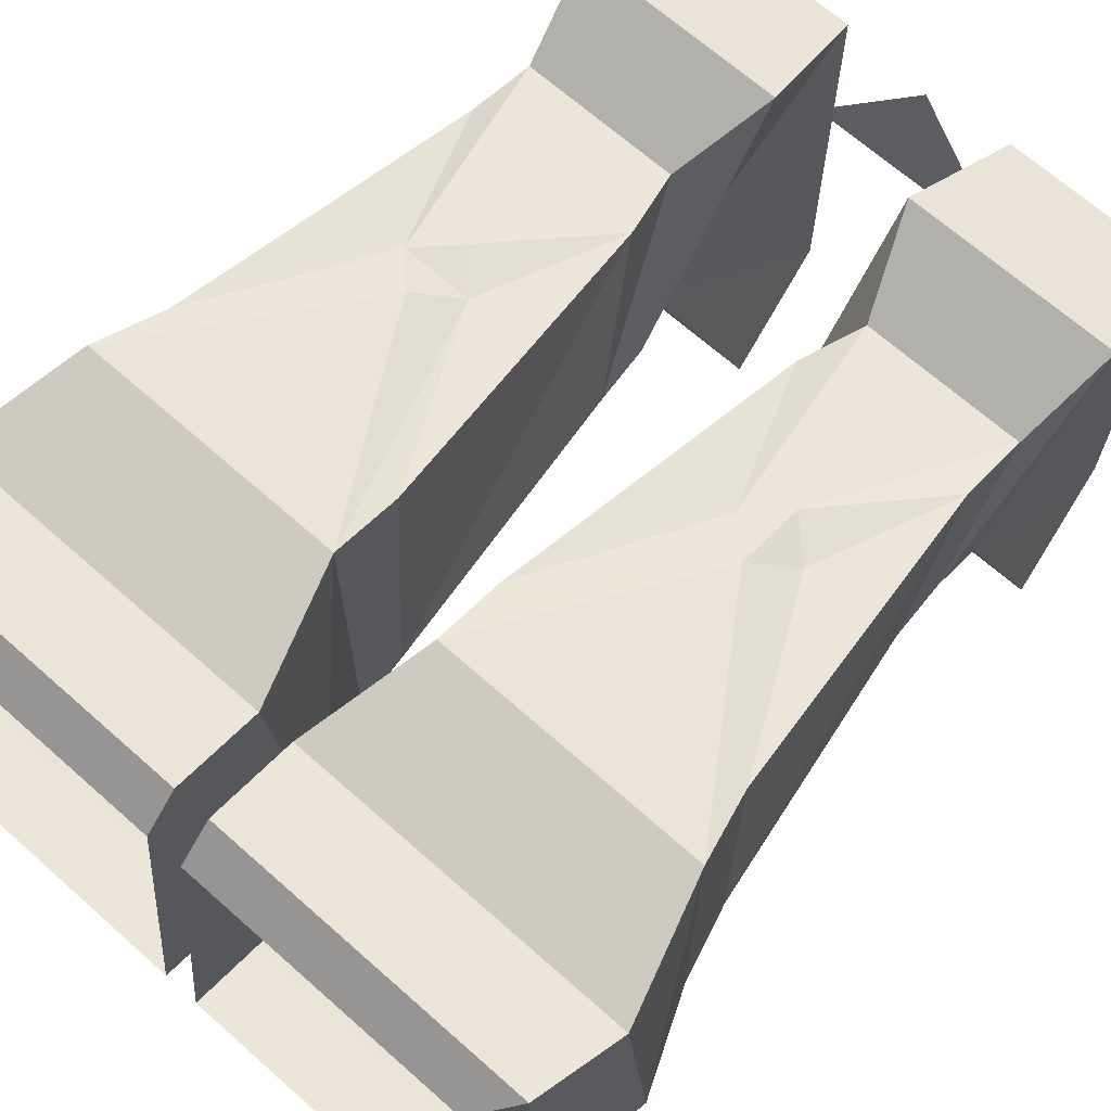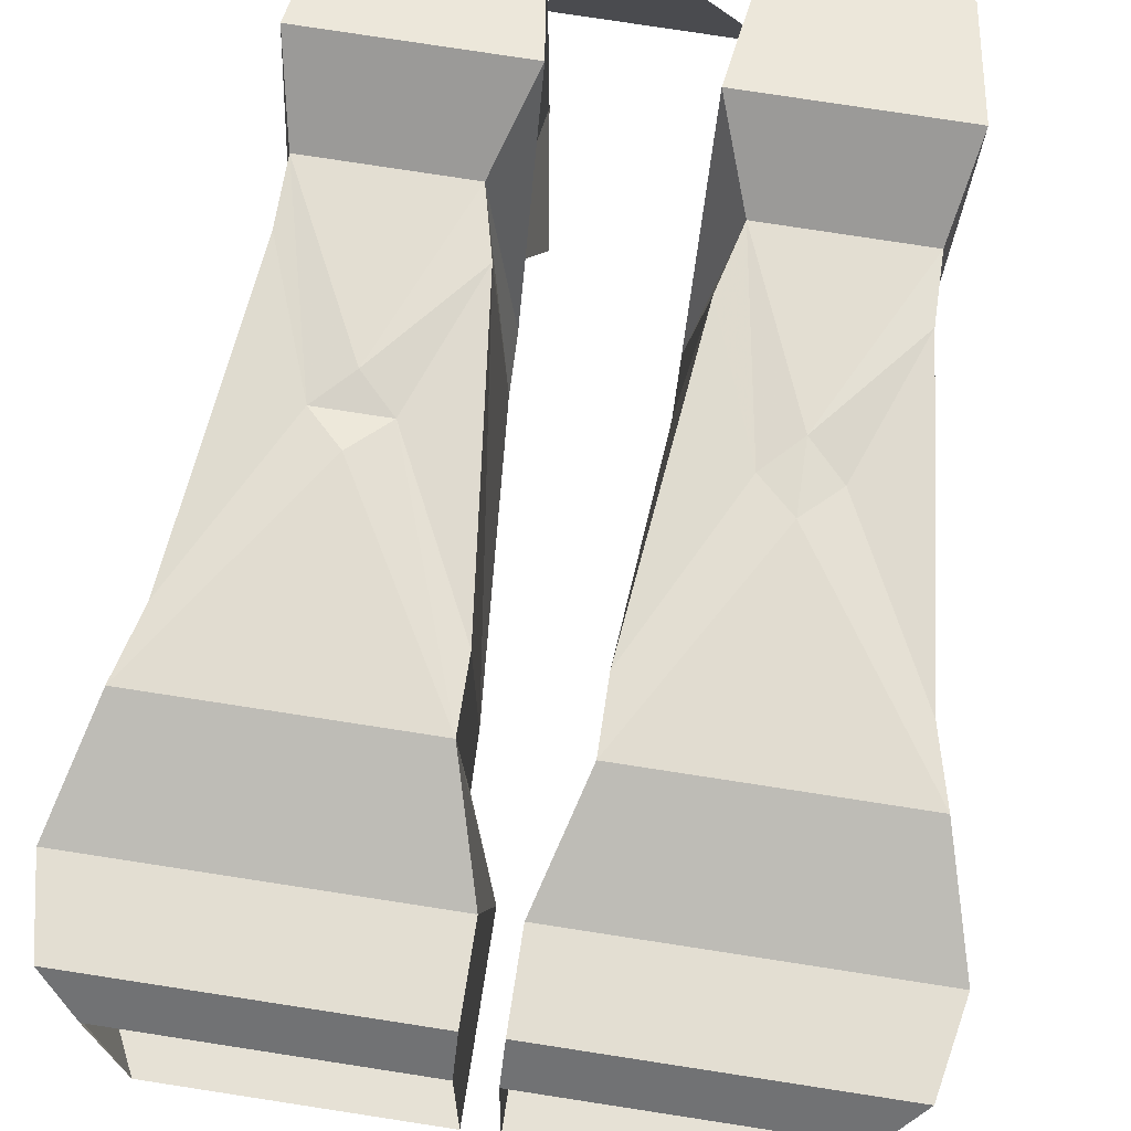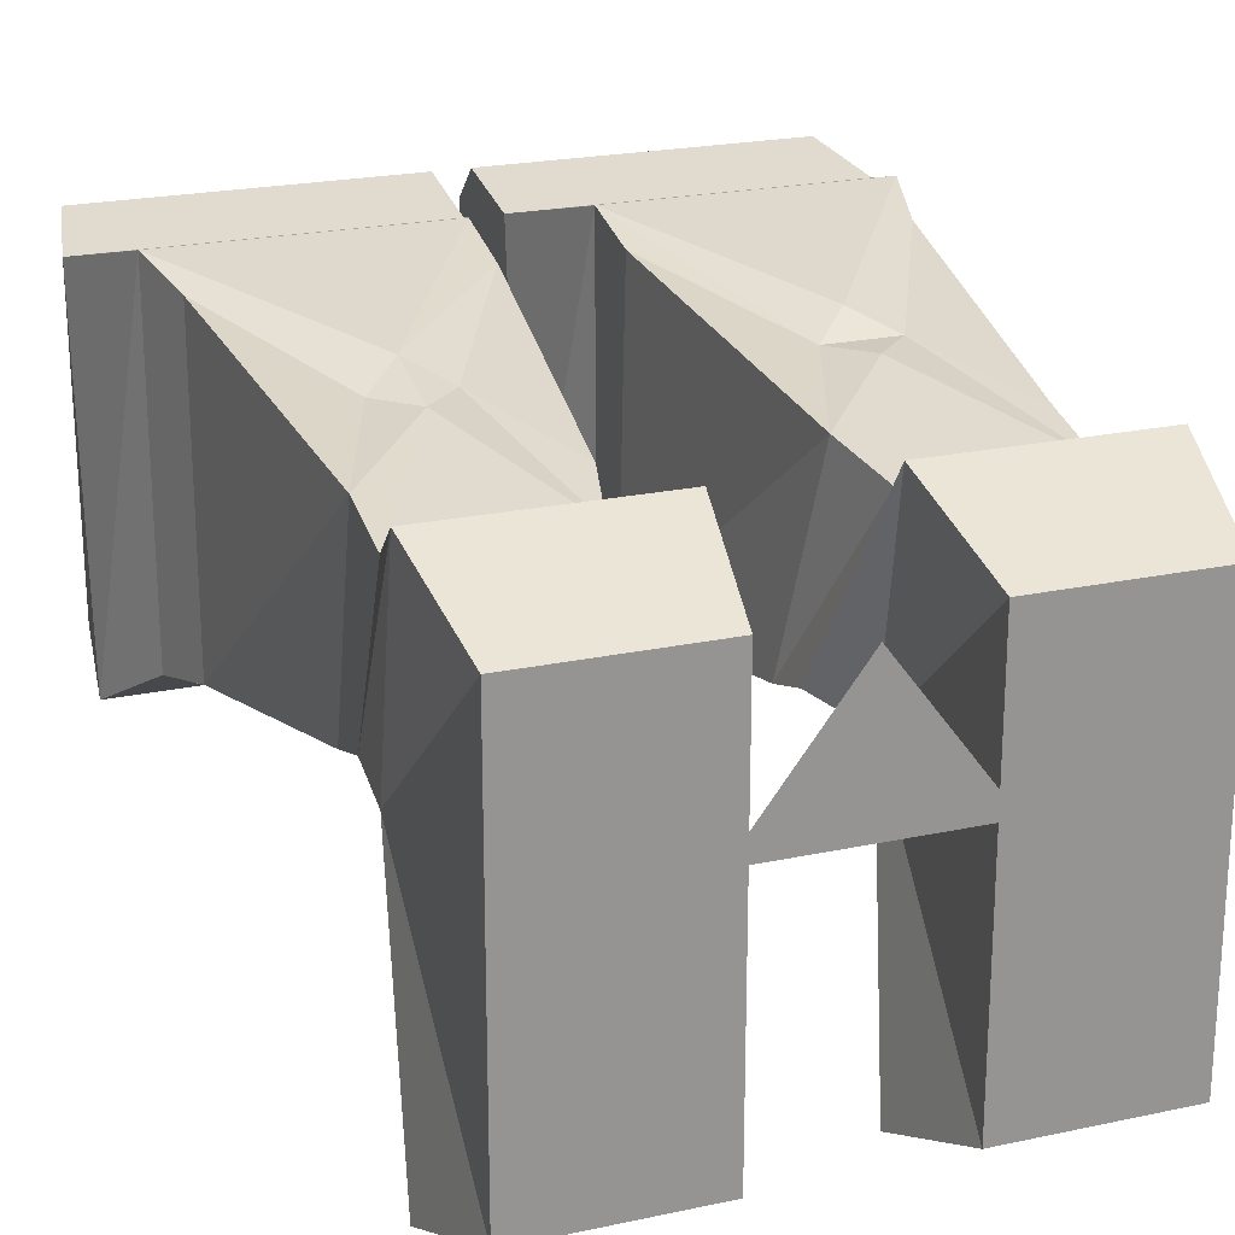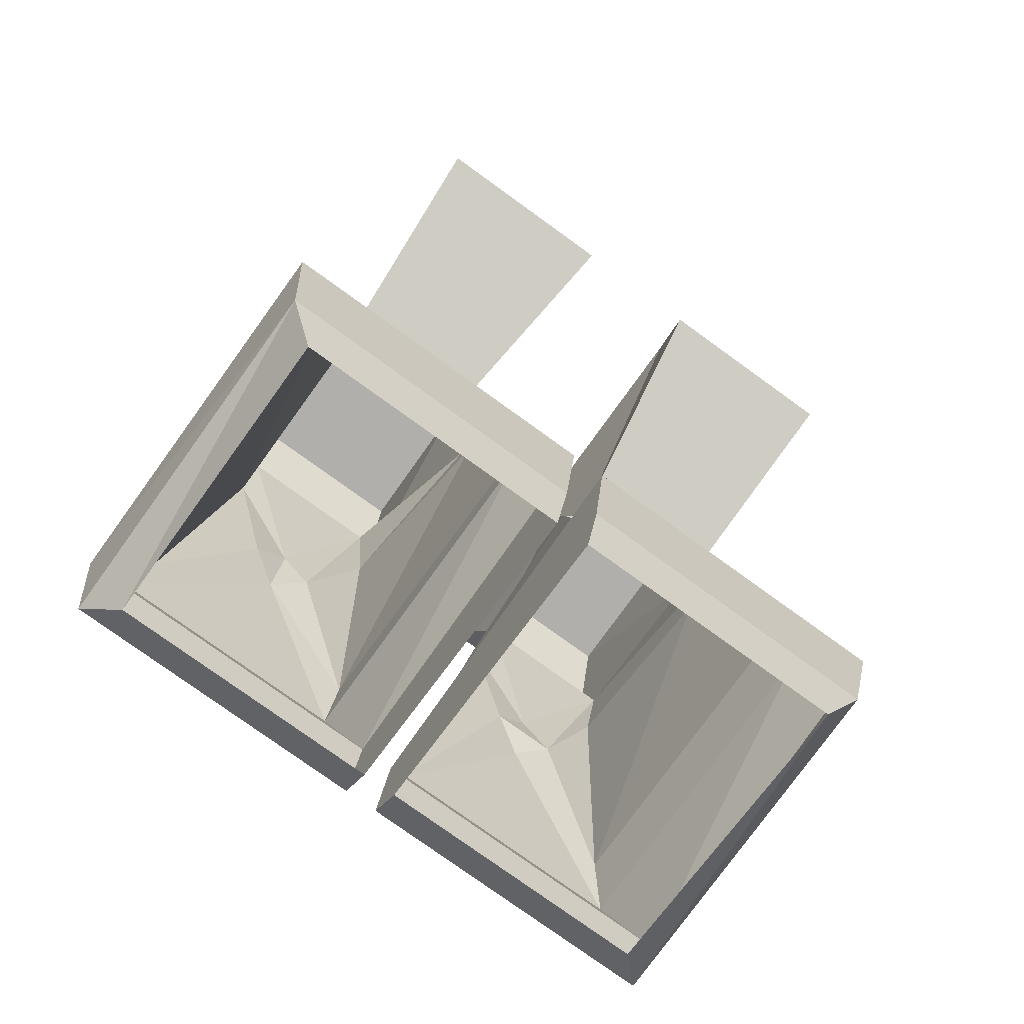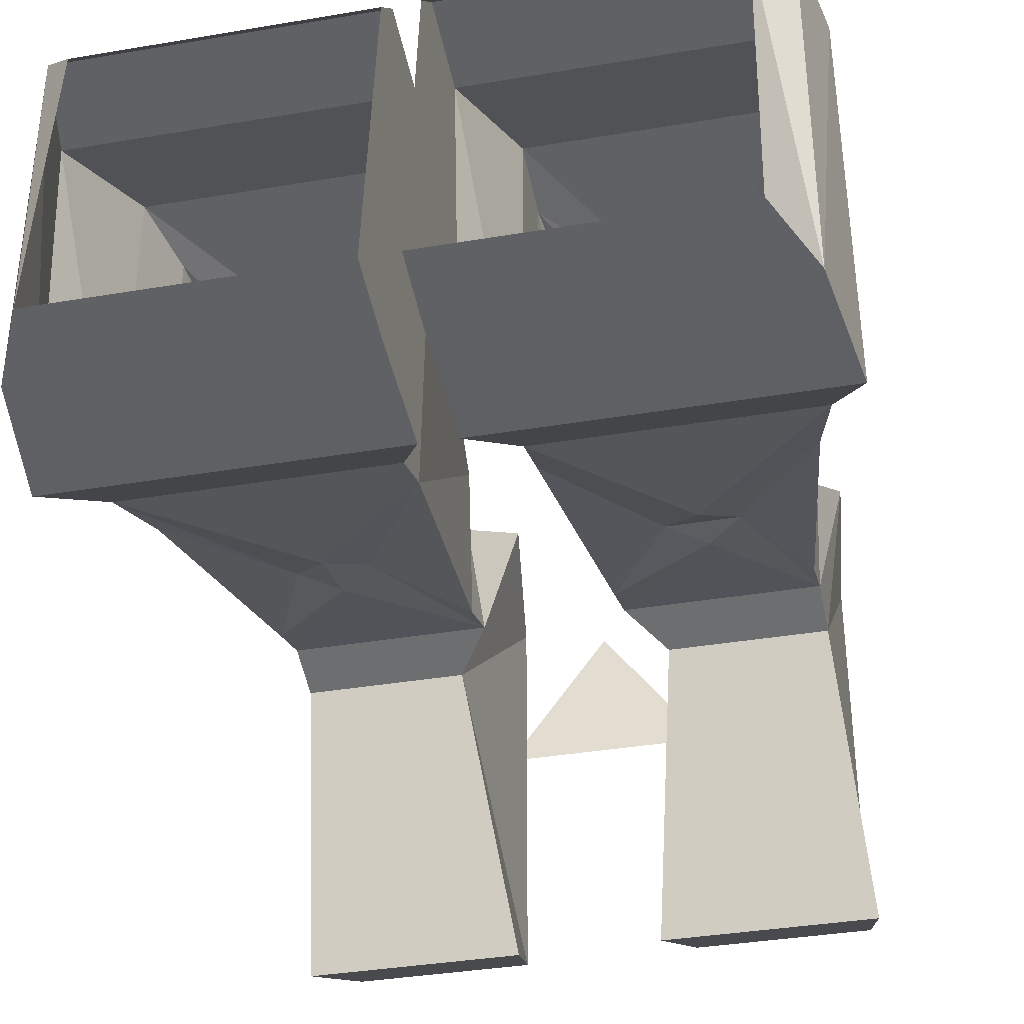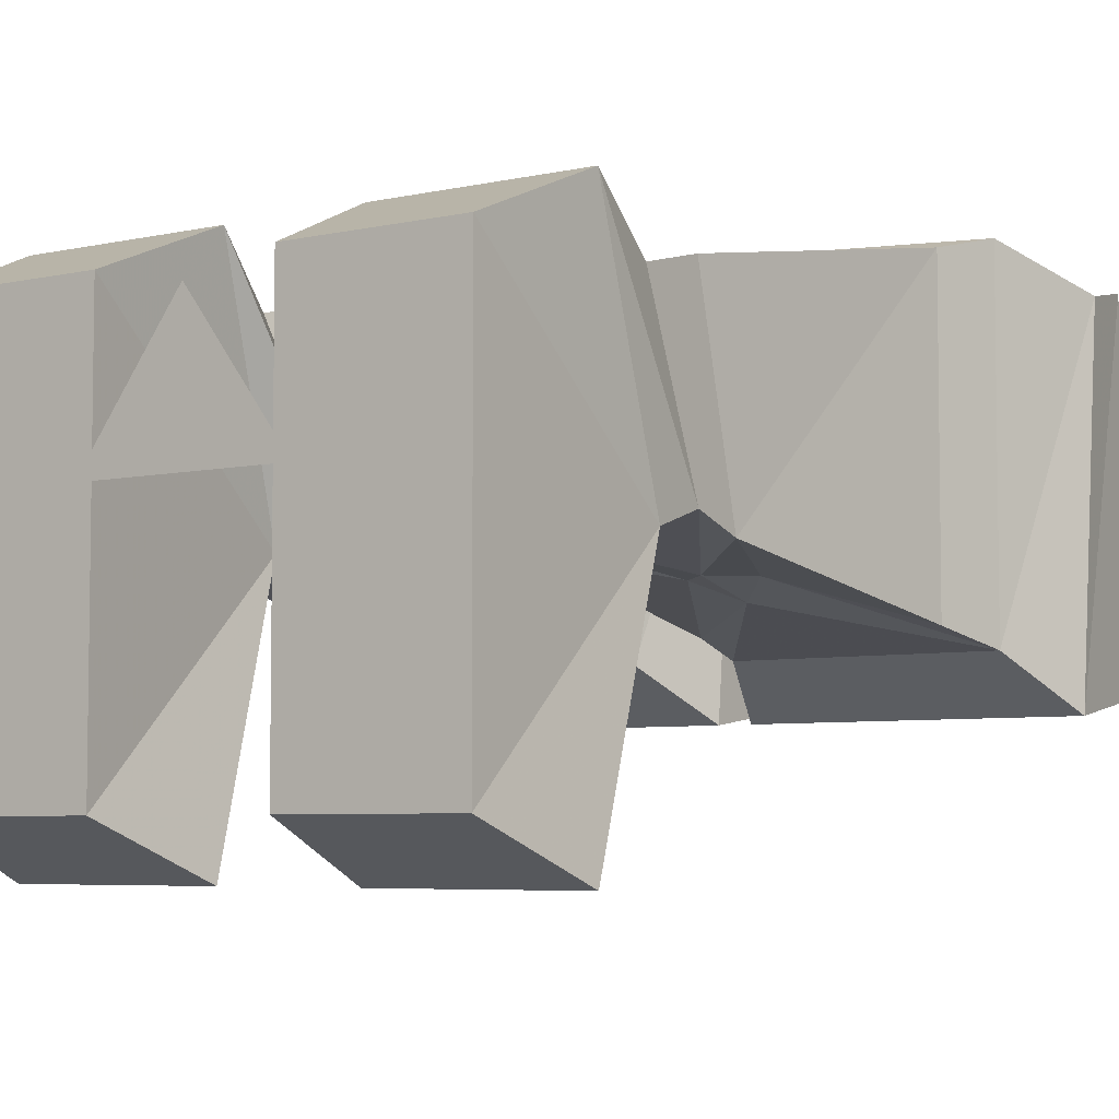
<metadata>
{"format":"obj","ext":"obj","renderer":"f3d","projection":"perspective","resolution":1024,"background":"white","views":[{"elev":67.7,"azim":41.6,"up":"+Z"},{"elev":79.1,"azim":8.7,"up":"+Z"},{"elev":22.4,"azim":159.6,"up":"+Z"},{"elev":-78.2,"azim":144.2,"up":"+Y"},{"elev":-36.6,"azim":12.4,"up":"+Z"},{"elev":-5.4,"azim":-144.8,"up":"+Z"}]}
</metadata>
<code>
v -0.1328 -0.375 -0.07031
v -0.1484 -0.3438 -0.07812
v -0.007812 -0.3438 -0.07812
v -0.007812 -0.375 -0.07031
v -0.007812 -0.3594 0.07031
v -0.007812 -0.3438 0.08594
v -0.1484 -0.3438 0.08594
v -0.1328 -0.3594 0.07031
v -0.1562 -0.2891 -0.08594
v -0.007812 -0.2891 -0.08594
v -0.007812 -0.3047 0.07812
v -0.1562 -0.3047 0.07812
v -0.1406 -0.25 -0.0625
v -0.02344 -0.25 -0.0625
v -0.02344 -0.25 0.09375
v -0.1406 -0.25 0.09375
v -0.1328 -0.2188 -0.05469
v -0.09375 -0.1562 -0.03906
v -0.07812 -0.1719 -0.04688
v -0.02344 -0.2266 -0.05469
v -0.02344 -0.2188 0.08594
v -0.0625 -0.1406 0.07031
v -0.07812 -0.1562 0.07812
v -0.1328 -0.2188 0.08594
v -0.1172 -0.1016 -0.03125
v -0.07812 -0.1406 -0.03906
v -0.0625 -0.1562 -0.03906
v -0.03125 -0.1016 -0.03125
v -0.03906 -0.07812 0.0625
v -0.07812 -0.125 0.07031
v -0.09375 -0.1406 0.07031
v -0.1172 -0.07812 0.0625
v -0.1172 -0.07812 -0.02344
v -0.03125 -0.07812 -0.02344
v -0.04688 -0.04688 0.05469
v -0.1172 -0.04688 0.05469
v -0.125 -0.007812 0.07812
v -0.1172 -0.05469 -0.03125
v -0.04688 -0.05469 -0.03125
v -0.03125 -0.007812 0.07812
v 0.04688 0.04688 -0.01562
v -0.04688 0.04688 -0.01562
v 0 0.04688 0.04688
v -0.1172 0.04688 0.05469
v -0.03906 0.04688 0.05469
v -0.03906 0.04688 -0.125
v -0.1172 0.04688 -0.125
v -0.03125 -0.007812 -0.1484
v -0.125 -0.007812 -0.1484
v 0.007812 -0.375 -0.07031
v 0.007812 -0.3438 -0.07812
v 0.1484 -0.3438 -0.07812
v 0.1328 -0.375 -0.07031
v 0.1328 -0.3594 0.07031
v 0.1484 -0.3438 0.08594
v 0.007812 -0.3438 0.08594
v 0.007812 -0.3594 0.07031
v 0.007812 -0.3047 0.07812
v 0.007812 -0.2891 -0.08594
v 0.1562 -0.2891 -0.08594
v 0.1562 -0.3047 0.07812
v 0.02344 -0.25 0.09375
v 0.02344 -0.25 -0.0625
v 0.1406 -0.25 -0.0625
v 0.1406 -0.25 0.09375
v 0.07812 -0.1562 0.07812
v 0.02344 -0.2188 0.08594
v 0.02344 -0.2266 -0.05469
v 0.0625 -0.1562 -0.03906
v 0.07812 -0.1719 -0.04688
v 0.1328 -0.2188 -0.05469
v 0.1328 -0.2188 0.08594
v 0.09375 -0.1406 0.07031
v 0.07812 -0.125 0.07031
v 0.0625 -0.1406 0.07031
v 0.03906 -0.07812 0.0625
v 0.03125 -0.1016 -0.03125
v 0.07812 -0.1406 -0.03906
v 0.09375 -0.1562 -0.03906
v 0.1172 -0.1016 -0.03125
v 0.1172 -0.07812 0.0625
v 0.1172 -0.04688 0.05469
v 0.04688 -0.04688 0.05469
v 0.03125 -0.07812 -0.02344
v 0.1172 -0.07812 -0.02344
v 0.1172 0.04688 -0.125
v 0.03906 0.04688 -0.125
v 0.03906 0.04688 0.05469
v 0.1172 0.04688 0.05469
v 0.1172 -0.05469 -0.03125
v 0.125 -0.007812 -0.1484
v 0.03125 -0.007812 -0.1484
v 0.04688 -0.05469 -0.03125
v 0.03125 -0.007812 0.07812
v 0.125 -0.007812 0.07812
f 1 2 3
f 1 3 4
f 4 3 5
f 5 3 6
f 5 6 7
f 5 7 8
f 8 7 1
f 1 7 2
f 50 51 52
f 50 52 53
f 53 52 54
f 54 52 55
f 54 55 56
f 54 56 57
f 57 56 50
f 50 56 51
f 2 7 9
f 2 9 3
f 3 9 10
f 3 10 6
f 6 10 11
f 6 11 7
f 7 11 12
f 7 12 9
f 9 12 13
f 9 13 14
f 9 14 10
f 10 14 15
f 10 15 11
f 11 15 16
f 11 16 12
f 12 16 13
f 51 56 58
f 51 58 59
f 51 59 52
f 52 59 60
f 52 60 61
f 52 61 55
f 55 61 56
f 56 61 58
f 58 61 62
f 58 62 63
f 58 63 59
f 59 63 64
f 59 64 60
f 60 64 65
f 60 65 61
f 61 65 62
f 13 16 17
f 13 17 18
f 13 18 19
f 14 19 20
f 14 20 21
f 14 21 15
f 15 21 22
f 15 22 23
f 16 23 24
f 16 24 17
f 18 25 26
f 18 26 19
f 19 26 27
f 19 27 20
f 22 29 30
f 22 30 31
f 22 31 23
f 23 31 24
f 25 32 33
f 25 33 26
f 26 34 27
f 27 34 28
f 28 34 35
f 28 35 29
f 29 35 30
f 30 36 31
f 31 36 32
f 32 36 33
f 62 66 67
f 62 67 68
f 62 68 63
f 63 68 69
f 63 69 70
f 64 70 71
f 64 71 72
f 64 72 65
f 65 72 73
f 65 73 66
f 66 73 74
f 66 74 75
f 66 75 67
f 69 77 78
f 69 78 79
f 69 79 70
f 70 79 71
f 73 81 74
f 74 81 82
f 74 83 75
f 75 83 76
f 76 83 84
f 76 84 77
f 77 84 78
f 78 85 79
f 79 85 80
f 80 85 82
f 80 82 81
f 13 19 14
f 15 23 16
f 17 24 25
f 17 25 18
f 20 27 28
f 20 28 29
f 20 29 21
f 21 29 22
f 24 31 32
f 24 32 25
f 26 33 34
f 30 35 36
f 33 36 37
f 33 37 38
f 33 38 34
f 34 38 39
f 34 39 40
f 34 40 35
f 35 40 37
f 35 37 36
f 41 42 43
f 44 45 46
f 44 46 47
f 44 47 38
f 44 38 37
f 44 37 40
f 44 40 45
f 45 40 39
f 45 39 46
f 46 39 48
f 46 48 47
f 47 48 49
f 47 49 38
f 38 49 39
f 39 49 48
f 62 65 66
f 63 70 64
f 67 75 76
f 67 76 77
f 67 77 68
f 68 77 69
f 71 79 80
f 71 80 81
f 71 81 72
f 72 81 73
f 74 82 83
f 78 84 85
f 86 87 88
f 86 88 89
f 86 89 90
f 86 90 91
f 86 91 92
f 86 92 87
f 87 92 93
f 87 93 88
f 88 93 94
f 88 94 89
f 89 94 95
f 89 95 90
f 90 95 85
f 90 85 84
f 90 84 93
f 90 93 91
f 91 93 92
f 95 82 85
f 82 95 83
f 83 95 94
f 83 94 84
f 84 94 93

</code>
